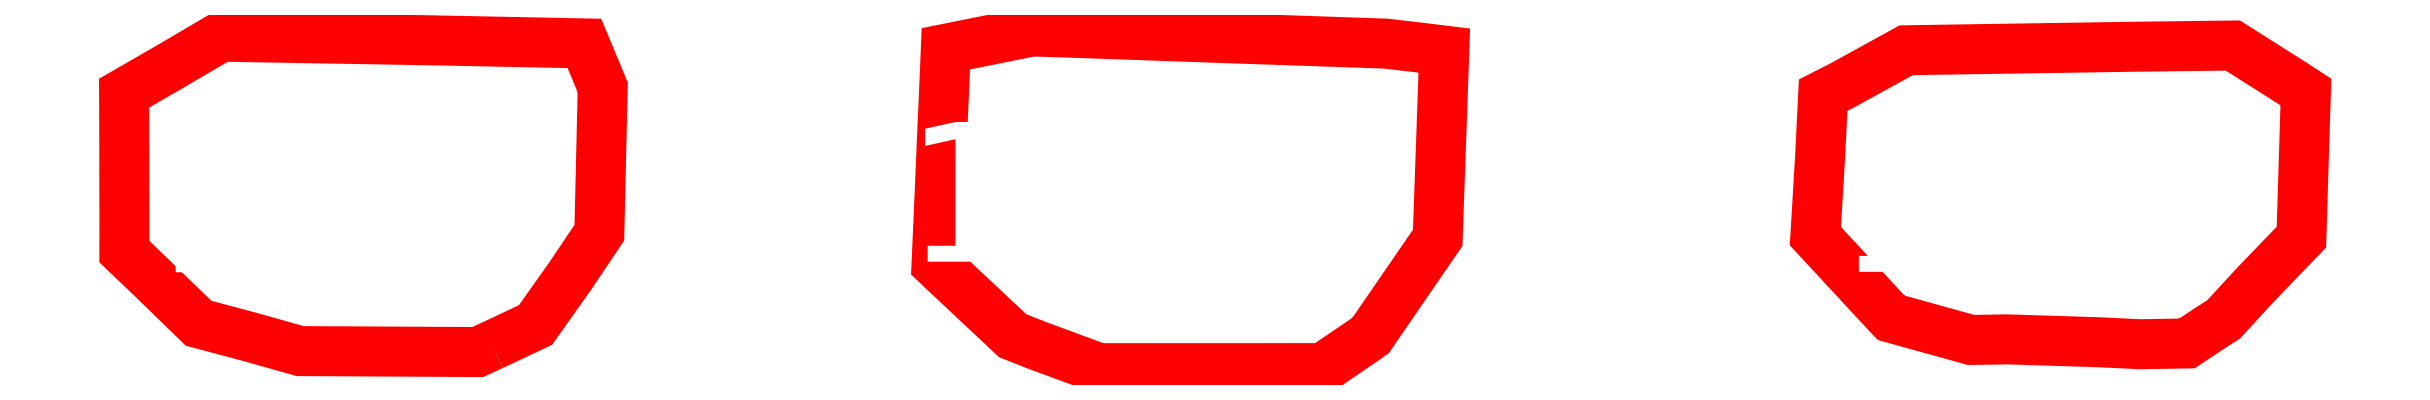
<metadata>
{"format":"dxf","ext":"dxf","renderer":"ezdxf+matplotlib","layout":"modelspace","background":"white","min_lineweight":24,"dpi":150}
</metadata>
<code>
0
SECTION
2
ENTITIES
0
POLYLINE
8
0
10
0
20
0
66
1
70
1
0
VERTEX
8
0
10
108
20
27.24
0
VERTEX
8
0
10
106.9
20
25.55
0
VERTEX
8
0
10
106.8
20
25.4
0
VERTEX
8
0
10
106.6
20
25.27
0
VERTEX
8
0
10
105.1
20
24.23
0
VERTEX
8
0
10
101.9
20
24.22
0
VERTEX
8
0
10
97.04
20
24.22
0
VERTEX
8
0
10
94.85
20
25.03
0
VERTEX
8
0
10
93.95
20
25.39
0
VERTEX
8
0
10
92.16
20
27.06
0
VERTEX
8
0
10
91.23
20
27.95
0
VERTEX
8
0
10
91.33
20
30.27
0
VERTEX
8
0
10
91.41
20
32.3
0
VERTEX
8
0
10
91.49
20
33.94
0
VERTEX
8
0
10
91.56
20
35.65
0
VERTEX
8
0
10
93.85
20
36.12
0
VERTEX
8
0
10
94.65
20
36.28
0
VERTEX
8
0
10
96.16
20
36.23
0
VERTEX
8
0
10
101.9
20
36.03
0
VERTEX
8
0
10
107.3
20
35.84
0
VERTEX
8
0
10
108.5
20
35.7
0
VERTEX
8
0
10
109.4
20
35.59
0
VERTEX
8
0
10
109.2
20
29.3
0
VERTEX
8
0
10
109.2
20
28.89
0
VERTEX
8
0
10
109.1
20
28.77
0
SEQEND
0
TEXT
8
0
10
90.14
20
28.04
40
5
1
12.1
0
POLYLINE
8
0
10
0
20
0
66
1
70
1
0
VERTEX
8
0
10
75.32
20
25.04
0
VERTEX
8
0
10
74.8
20
24.8
0
VERTEX
8
0
10
70.64
20
24.82
0
VERTEX
8
0
10
68.45
20
24.84
0
VERTEX
8
0
10
66.63
20
25.35
0
VERTEX
8
0
10
64.81
20
25.83
0
VERTEX
8
0
10
63.19
20
27.41
0
VERTEX
8
0
10
62.16
20
28.4
0
VERTEX
8
0
10
62.16
20
29.11
0
VERTEX
8
0
10
62.16
20
30.05
0
VERTEX
8
0
10
62.15
20
32.25
0
VERTEX
8
0
10
62.15
20
34.07
0
VERTEX
8
0
10
63.86
20
35.06
0
VERTEX
8
0
10
65.62
20
36.09
0
VERTEX
8
0
10
72.96
20
35.96
0
VERTEX
8
0
10
78.62
20
35.85
0
VERTEX
8
0
10
79.16
20
34.55
0
VERTEX
8
0
10
79.28
20
34.27
0
VERTEX
8
0
10
79.24
20
32.71
0
VERTEX
8
0
10
79.16
20
29.07
0
VERTEX
8
0
10
78.1
20
27.51
0
VERTEX
8
0
10
76.87
20
25.77
0
SEQEND
0
TEXT
8
0
10
63.23
20
27.66
40
5
1
12.2
0
POLYLINE
8
0
10
0
20
0
66
1
70
1
0
VERTEX
8
0
10
134.8
20
25.09
0
VERTEX
8
0
10
134.3
20
25.08
0
VERTEX
8
0
10
134
20
25.1
0
VERTEX
8
0
10
132.8
20
25.15
0
VERTEX
8
0
10
130.4
20
25.23
0
VERTEX
8
0
10
129.6
20
25.25
0
VERTEX
8
0
10
129.5
20
25.25
0
VERTEX
8
0
10
128.3
20
25.23
0
VERTEX
8
0
10
125.8
20
25.92
0
VERTEX
8
0
10
125.4
20
26.03
0
VERTEX
8
0
10
125.2
20
26.2
0
VERTEX
8
0
10
122.7
20
28.95
0
VERTEX
8
0
10
122.8
20
31.73
0
VERTEX
8
0
10
123
20
34
0
VERTEX
8
0
10
123.6
20
34.34
0
VERTEX
8
0
10
125.9
20
35.6
0
VERTEX
8
0
10
126.1
20
35.61
0
VERTEX
8
0
10
126.6
20
35.61
0
VERTEX
8
0
10
134.2
20
35.73
0
VERTEX
8
0
10
137.6
20
35.77
0
VERTEX
8
0
10
139.8
20
34.41
0
VERTEX
8
0
10
140.2
20
34.11
0
VERTEX
8
0
10
140.2
20
32.62
0
VERTEX
8
0
10
140.1
20
28.92
0
VERTEX
8
0
10
138.4
20
27.16
0
VERTEX
8
0
10
137.3
20
25.97
0
VERTEX
8
0
10
136.7
20
25.61
0
VERTEX
8
0
10
136
20
25.11
0
VERTEX
8
0
10
135.3
20
25.1
0
SEQEND
0
TEXT
8
0
10
123.5
20
27.67
40
5
1
12.3
0
ENDSEC
0
EOF

</code>
